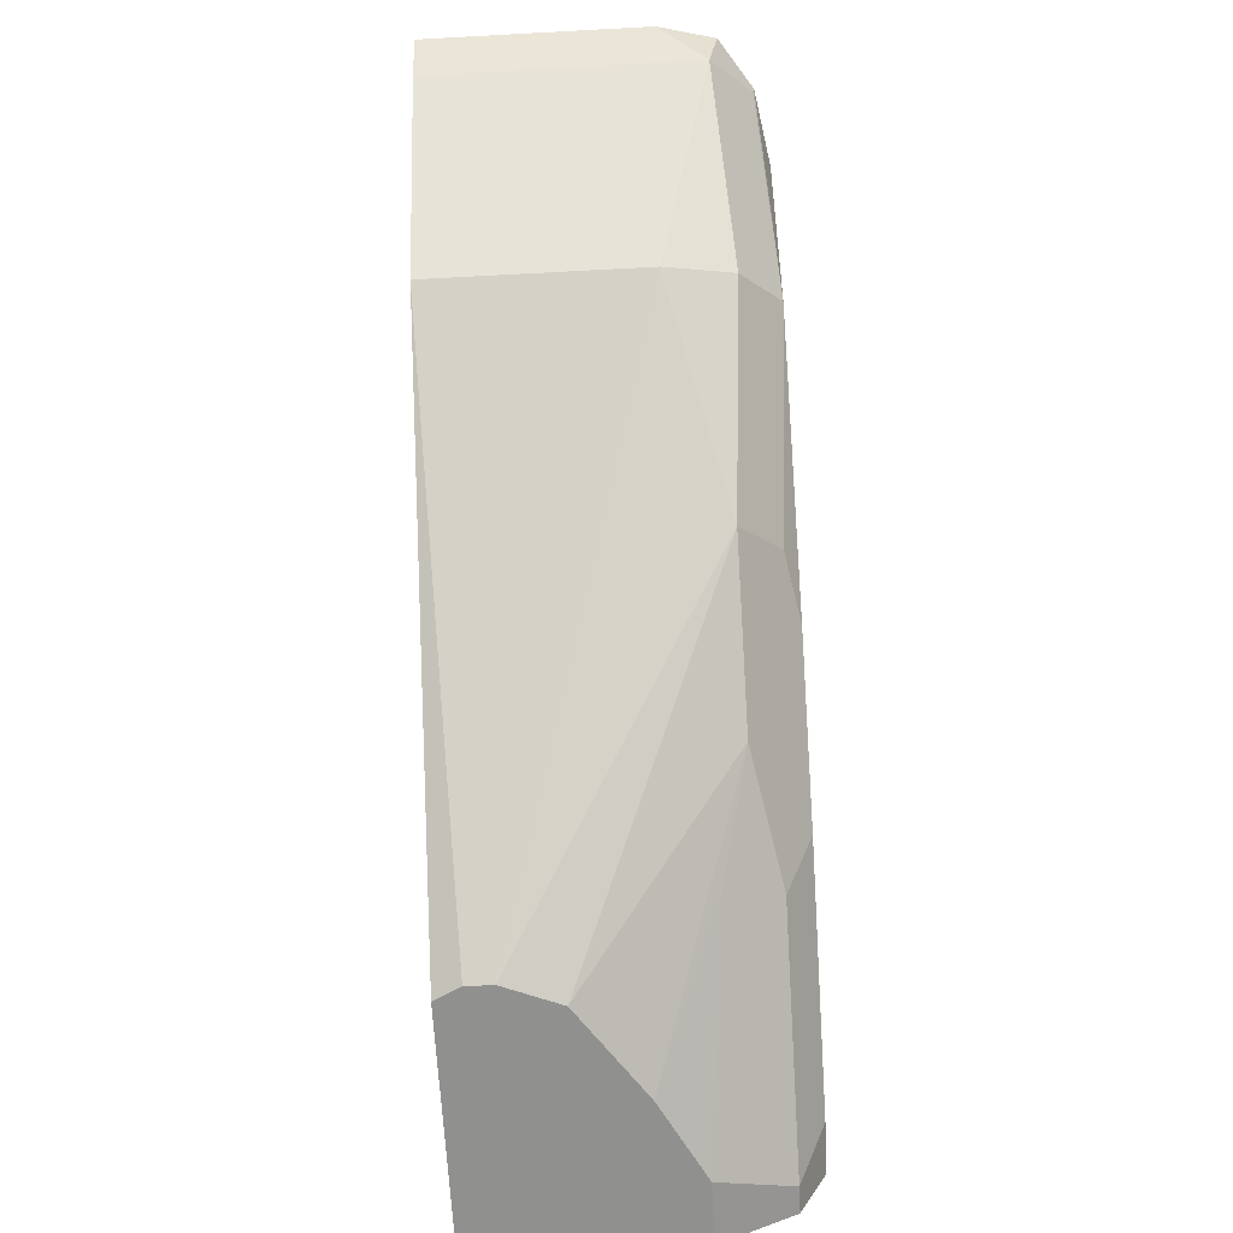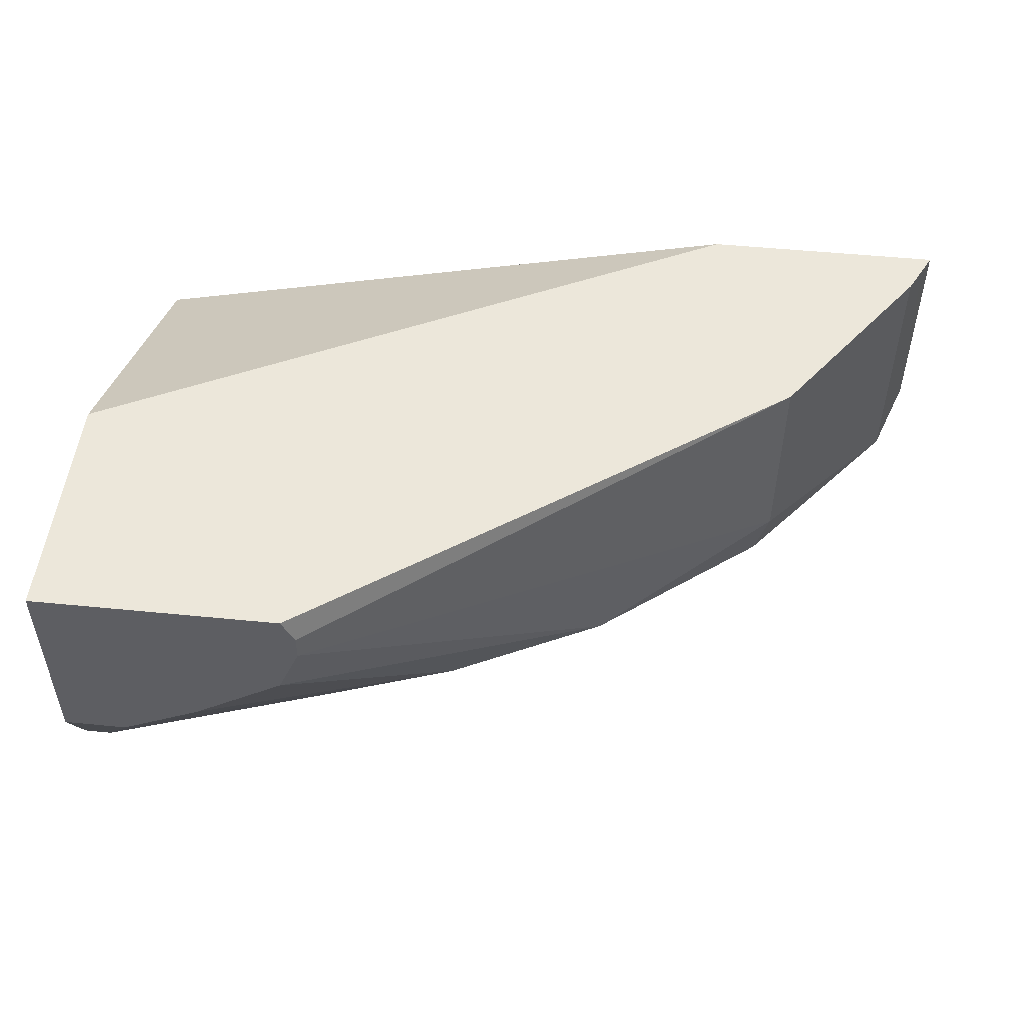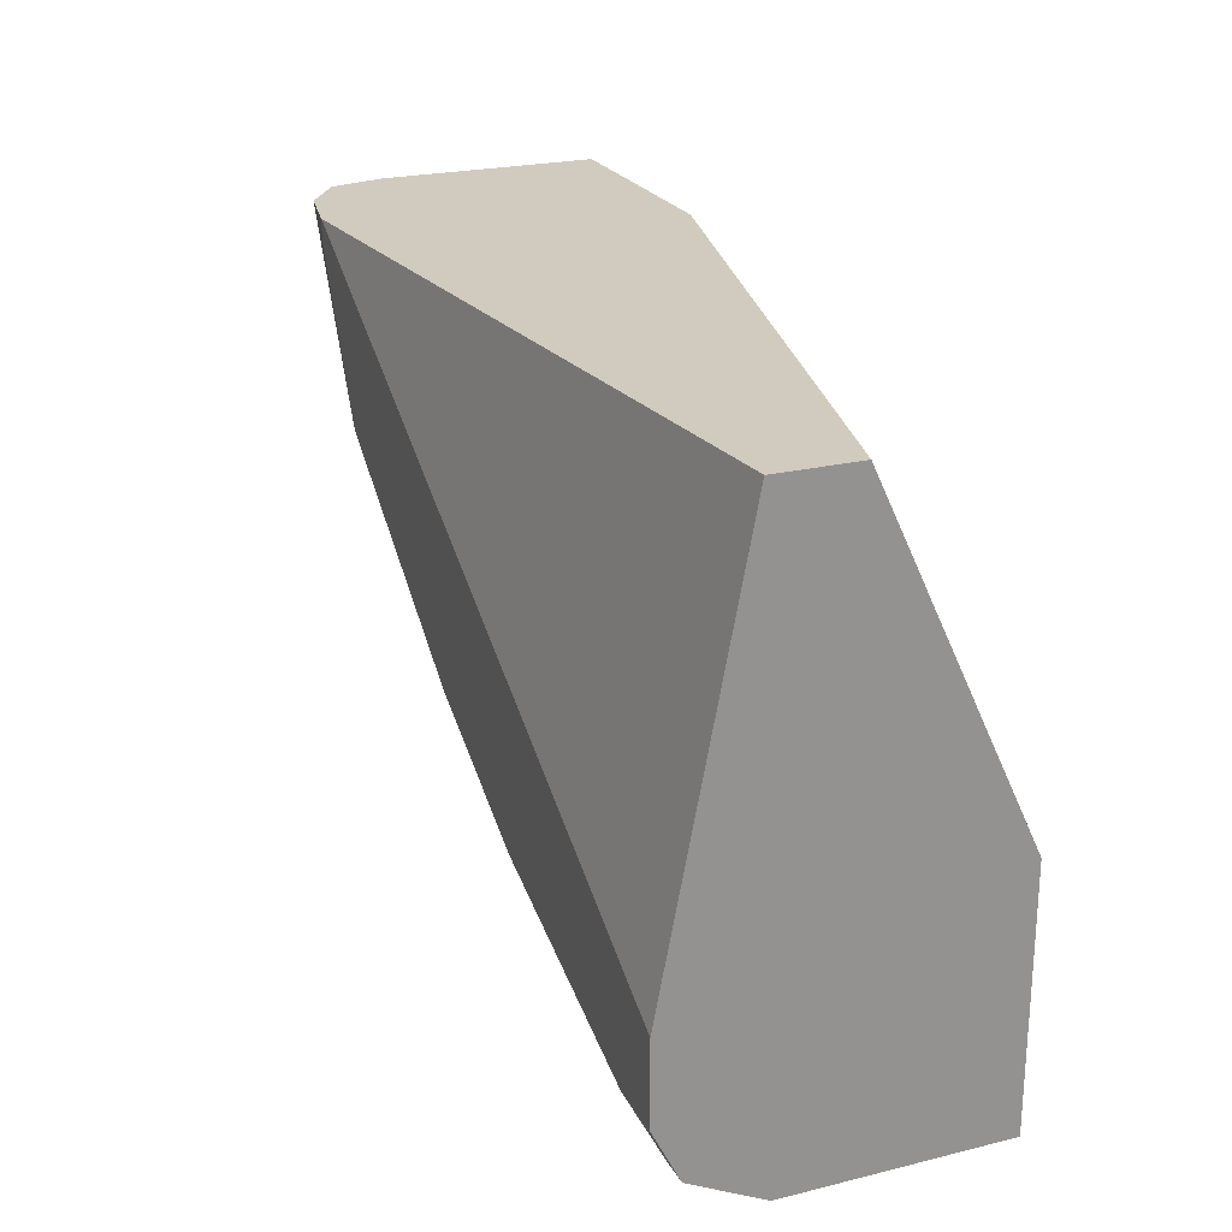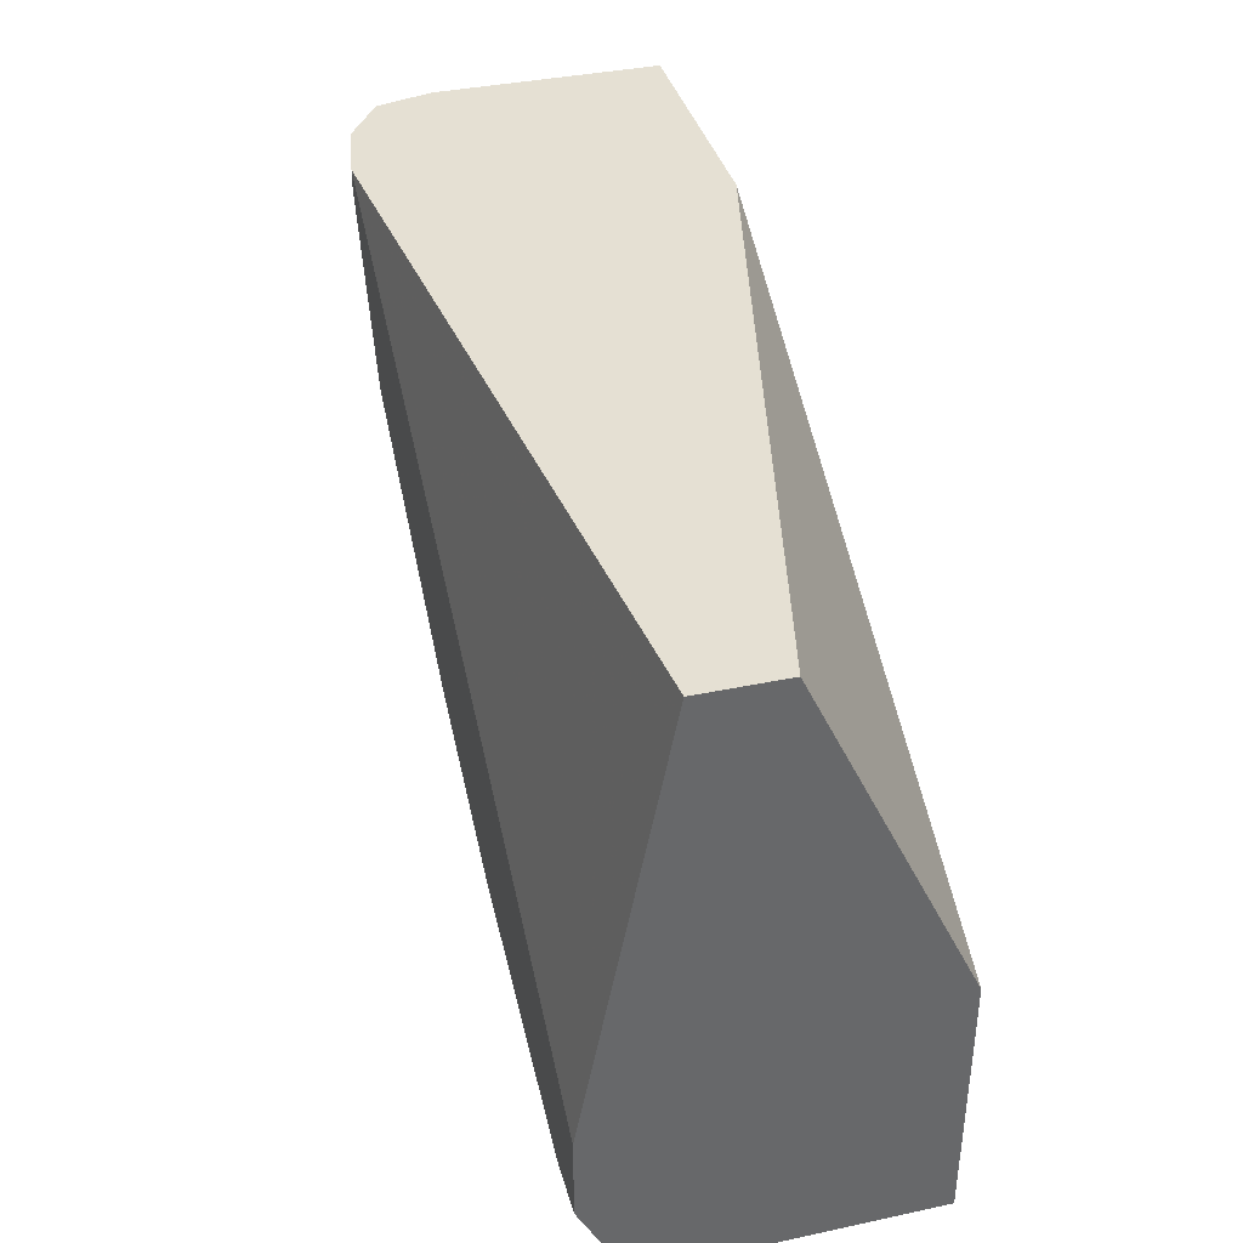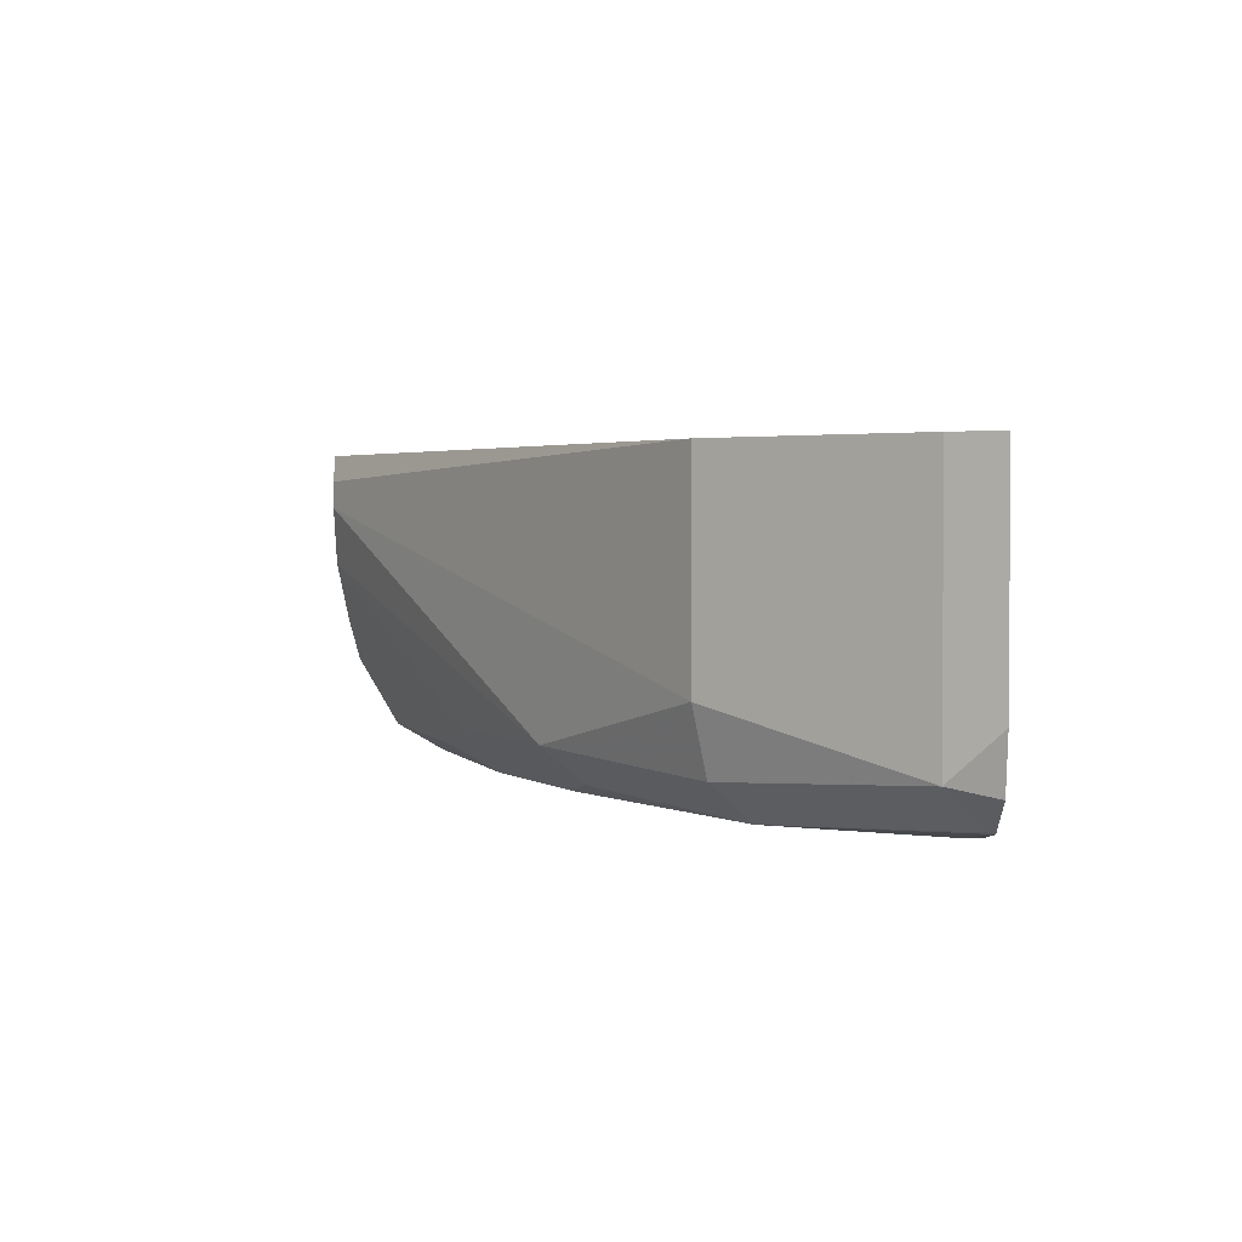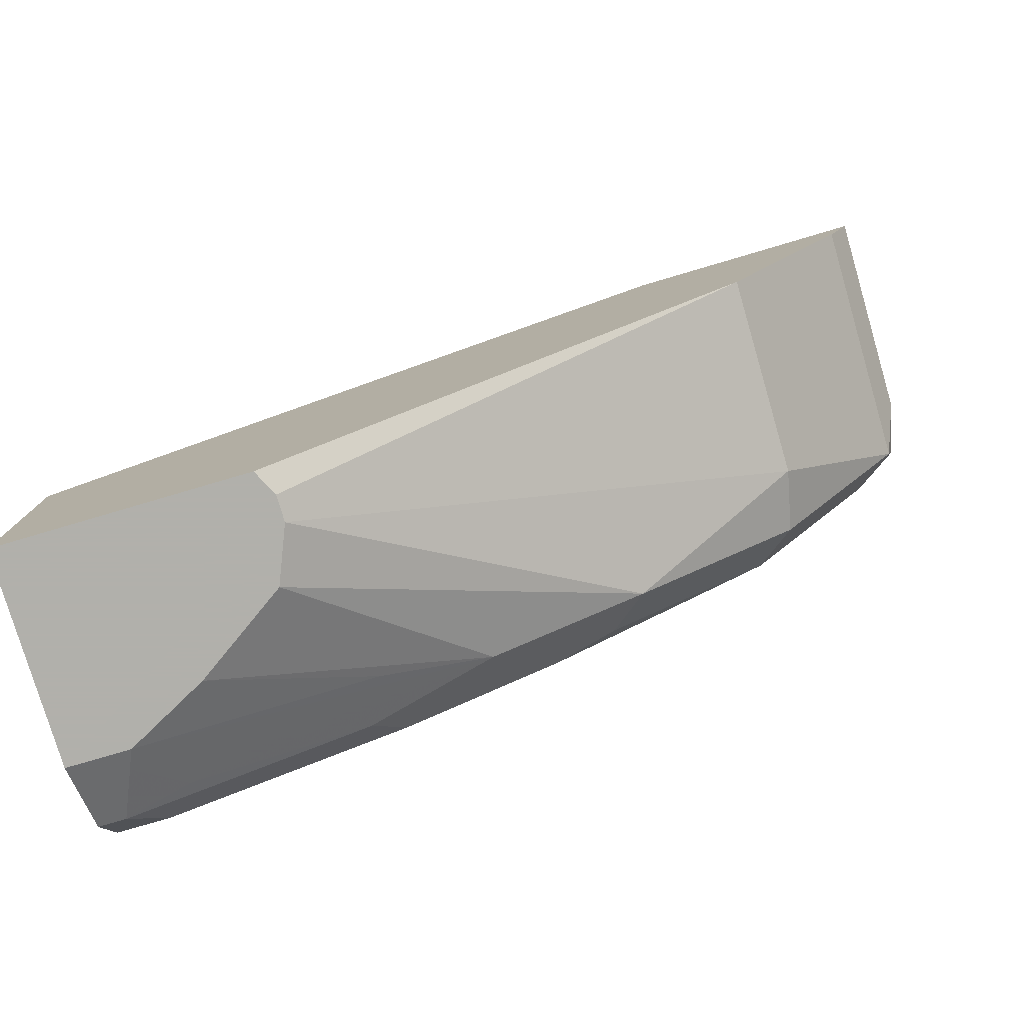
<metadata>
{"format":"obj","ext":"obj","renderer":"f3d","projection":"perspective","resolution":1024,"background":"white","views":[{"elev":-65.5,"azim":-86.9,"up":"+Z"},{"elev":50.7,"azim":-173.8,"up":"+Y"},{"elev":23.3,"azim":67.6,"up":"+Z"},{"elev":38.0,"azim":74.9,"up":"+Z"},{"elev":2.4,"azim":-89.0,"up":"+Y"},{"elev":-78.5,"azim":-163.6,"up":"+Z"}]}
</metadata>
<code>
v -0.1897 -0.5246 -0.3393
v -0.1897 -0.5134 -0.3393
v -0.18 -0.5482 -0.3393
v -0.3125 -0.6139 -0.2455
v -0.3906 -0.5915 -0.1898
v -0.1843 -0.5024 -0.3393
v -0.3906 -0.5024 -0.1898
v -0.1401 -0.5754 -0.3393
v -0.2456 -0.6139 -0.279
v -0.2009 -0.6362 -0.2679
v -0.2678 -0.6362 -0.2344
v -0.2958 -0.6306 -0.2288
v -0.3683 -0.6362 -0.1674
v -0.385 -0.6194 -0.1842
v -0.4464 -0.6139 -0.1116
v -0.07742 -0.5024 -0.3393
v -0.4464 -0.5024 -0.1116
v -0.2009 -0.6027 -0.3013
v -0.1049 -0.5938 -0.3393
v -0.1451 -0.6139 -0.3125
v -0.1897 -0.625 -0.2902
v -0.1005 -0.6362 -0.3013
v -0.4018 -0.6362 -0.1005
v -0.4302 -0.6311 -0.09223
v -0.4297 -0.6306 -0.09489
v -0.4503 -0.6177 -0.09223
v -0.4561 -0.5945 -0.09223
v -0.4519 -0.5024 -0.1006
v -0.07742 -0.5024 -0.2343
v -0.07742 -0.5938 -0.3393
v -0.07742 -0.5957 -0.3383
v -0.08932 -0.625 -0.3236
v -0.1005 -0.6027 -0.3348
v -0.1172 -0.6194 -0.3181
v -0.07742 -0.6309 -0.3118
v -0.07742 -0.6362 -0.3013
v -0.4018 -0.6362 -0.09223
v -0.4561 -0.5024 -0.09223
v -0.07742 -0.5692 -0.09223
v -0.3536 -0.5024 -0.09223
v -0.07742 -0.6131 -0.3296
v -0.07742 -0.625 -0.3236
v -0.07742 -0.6362 -0.2679
v -0.07742 -0.6027 -0.09223
f 16 42 41
f 16 29 39
f 16 35 42
f 16 36 35
f 16 43 36
f 16 44 43
f 16 39 44
f 15 28 17
f 13 24 25
f 15 26 27
f 15 24 26
f 15 25 24
f 13 15 14
f 13 25 15
f 13 23 24
f 11 13 12
f 16 41 31
f 15 27 28
f 16 31 30
f 24 27 26
f 19 31 32
f 32 42 35
f 32 41 42
f 31 41 32
f 29 40 39
f 27 38 28
f 10 13 11
f 24 38 27
f 24 40 38
f 19 30 31
f 24 39 40
f 24 37 44
f 23 37 24
f 22 35 36
f 22 32 35
f 21 34 32
f 19 34 20
f 19 33 34
f 19 32 33
f 24 44 39
f 10 23 13
f 6 40 29
f 10 43 37
f 4 11 12
f 4 10 11
f 4 9 10
f 3 9 4
f 3 8 9
f 2 7 6
f 1 7 2
f 1 5 7
f 1 4 5
f 1 3 4
f 1 8 3
f 1 19 8
f 1 30 19
f 1 16 30
f 1 6 16
f 1 2 6
f 32 34 33
f 4 12 13
f 4 13 14
f 4 14 5
f 5 14 15
f 10 36 43
f 10 22 36
f 10 32 22
f 10 21 32
f 9 21 10
f 9 34 21
f 9 20 34
f 9 19 20
f 10 37 23
f 9 18 19
f 8 18 9
f 6 29 16
f 6 38 40
f 6 28 38
f 6 17 28
f 6 7 17
f 5 17 7
f 5 15 17
f 8 19 18
f 37 43 44

</code>
